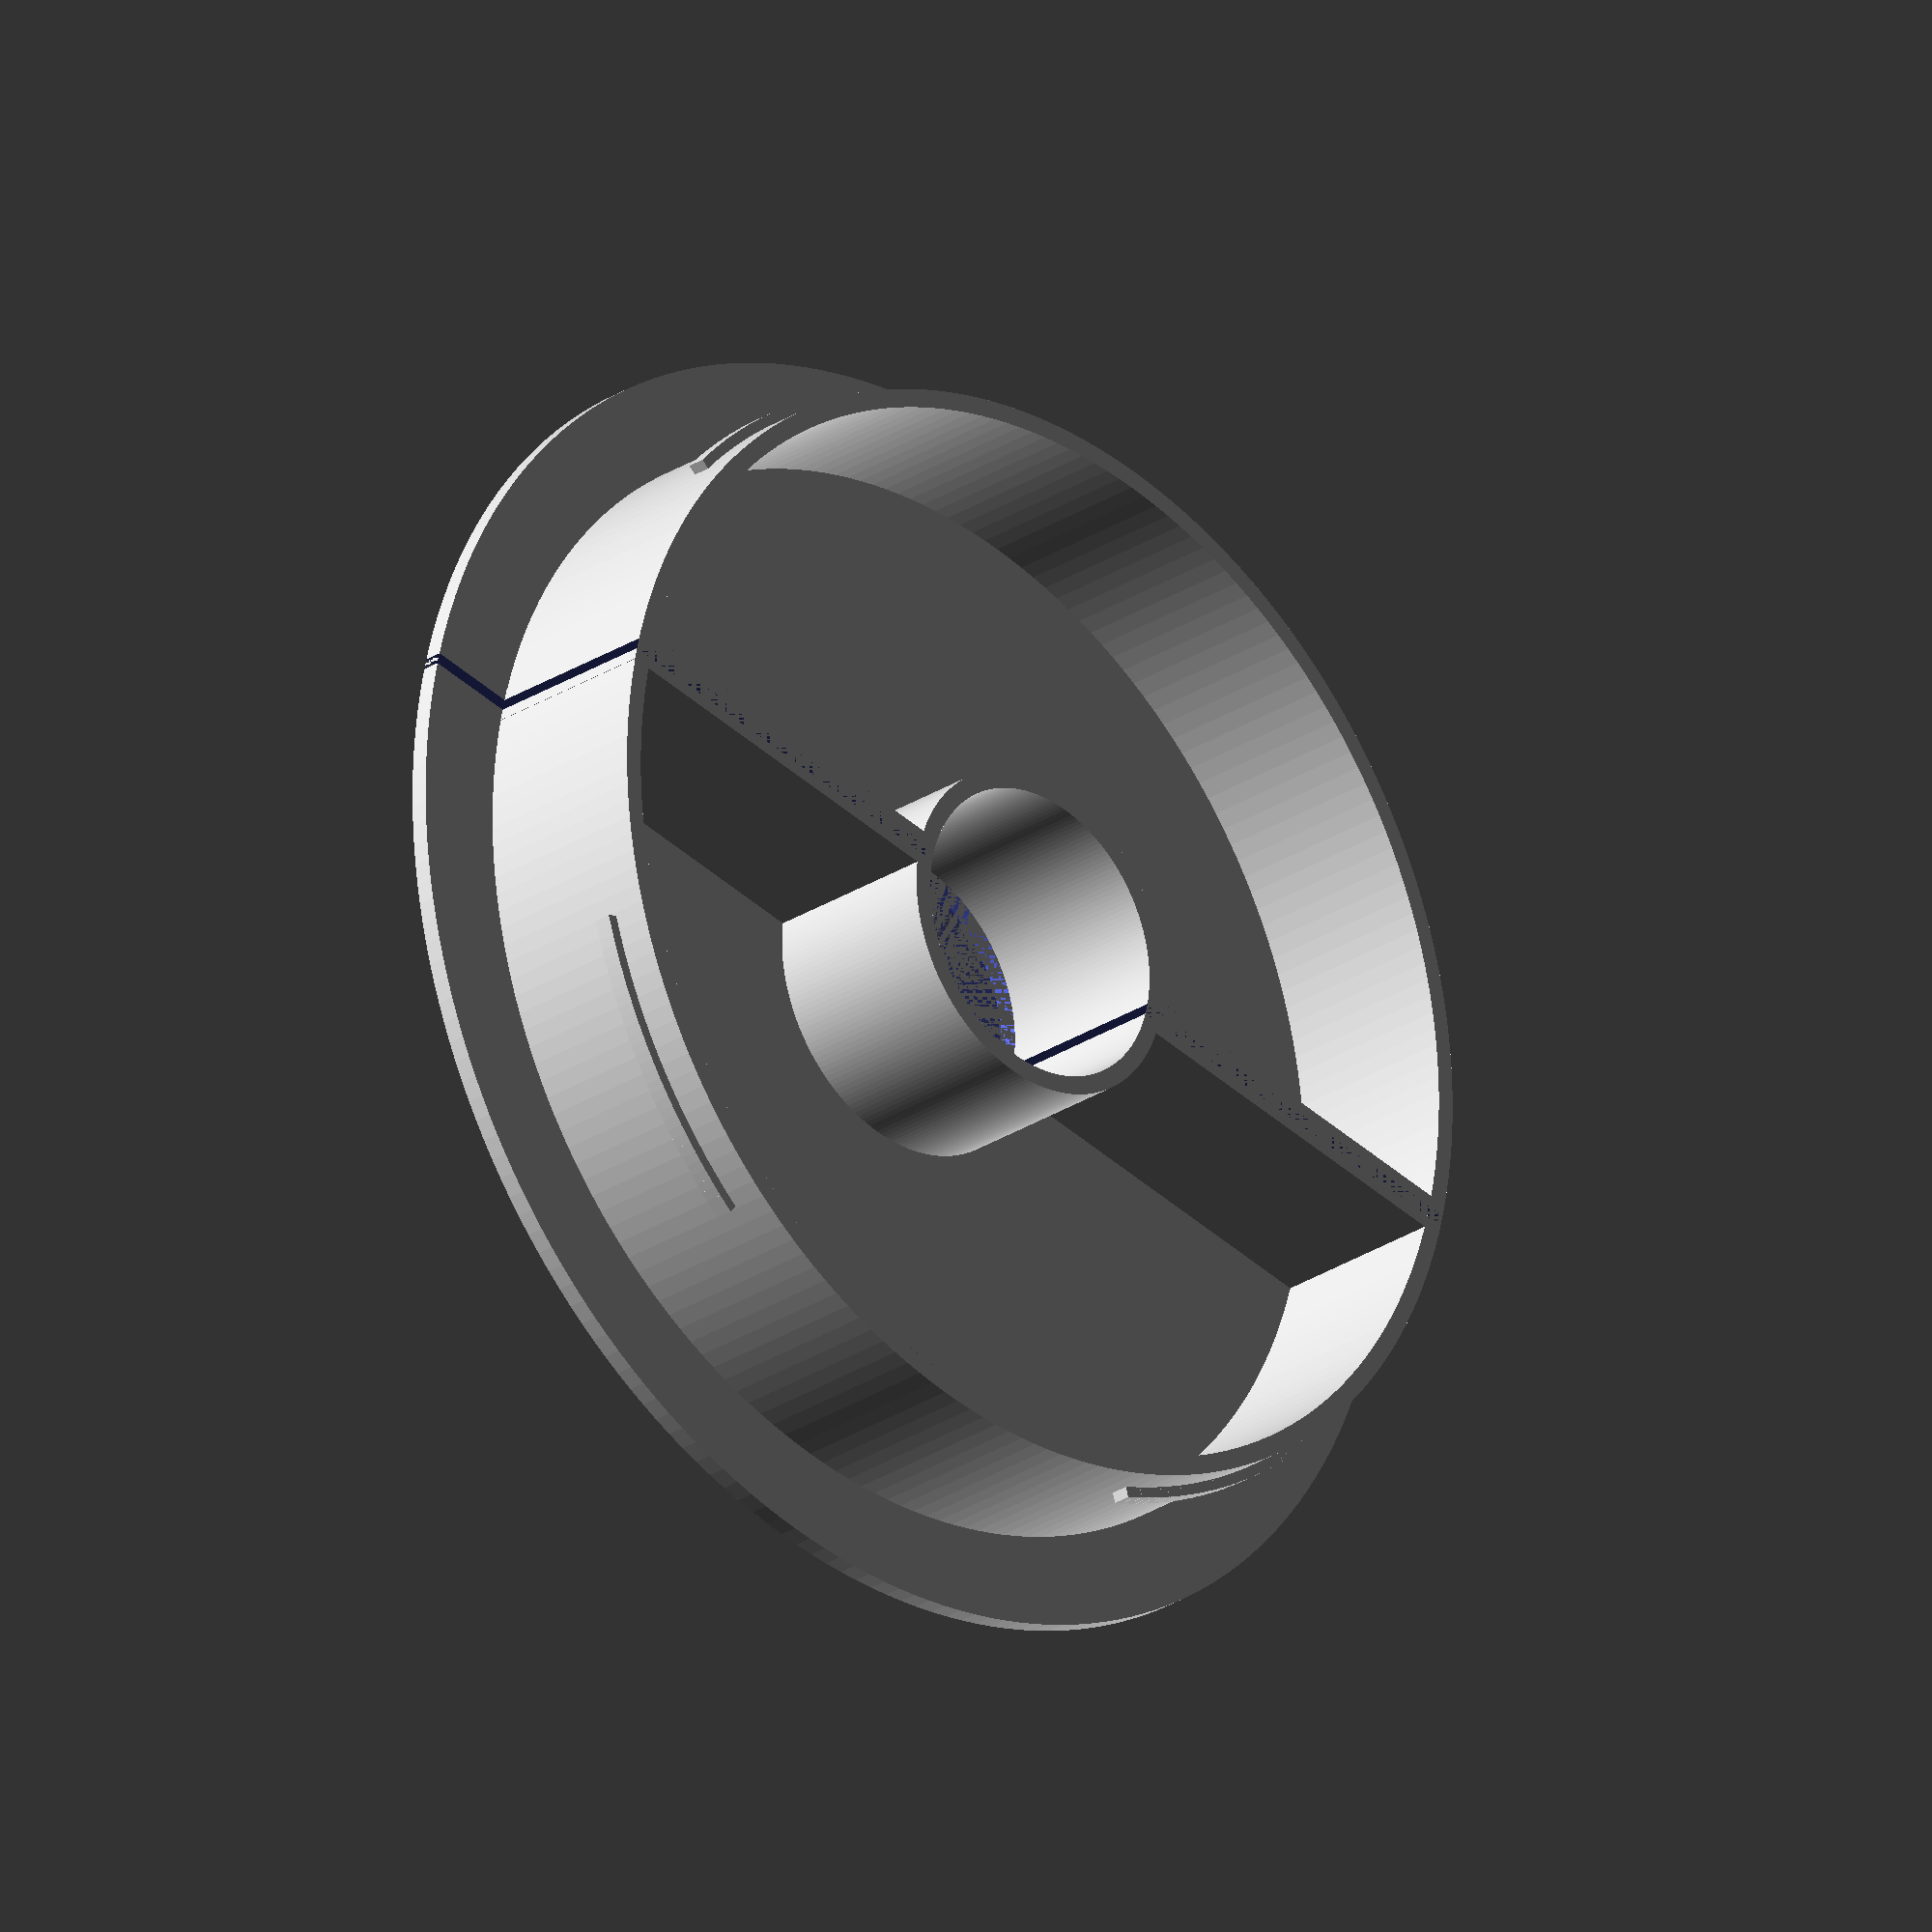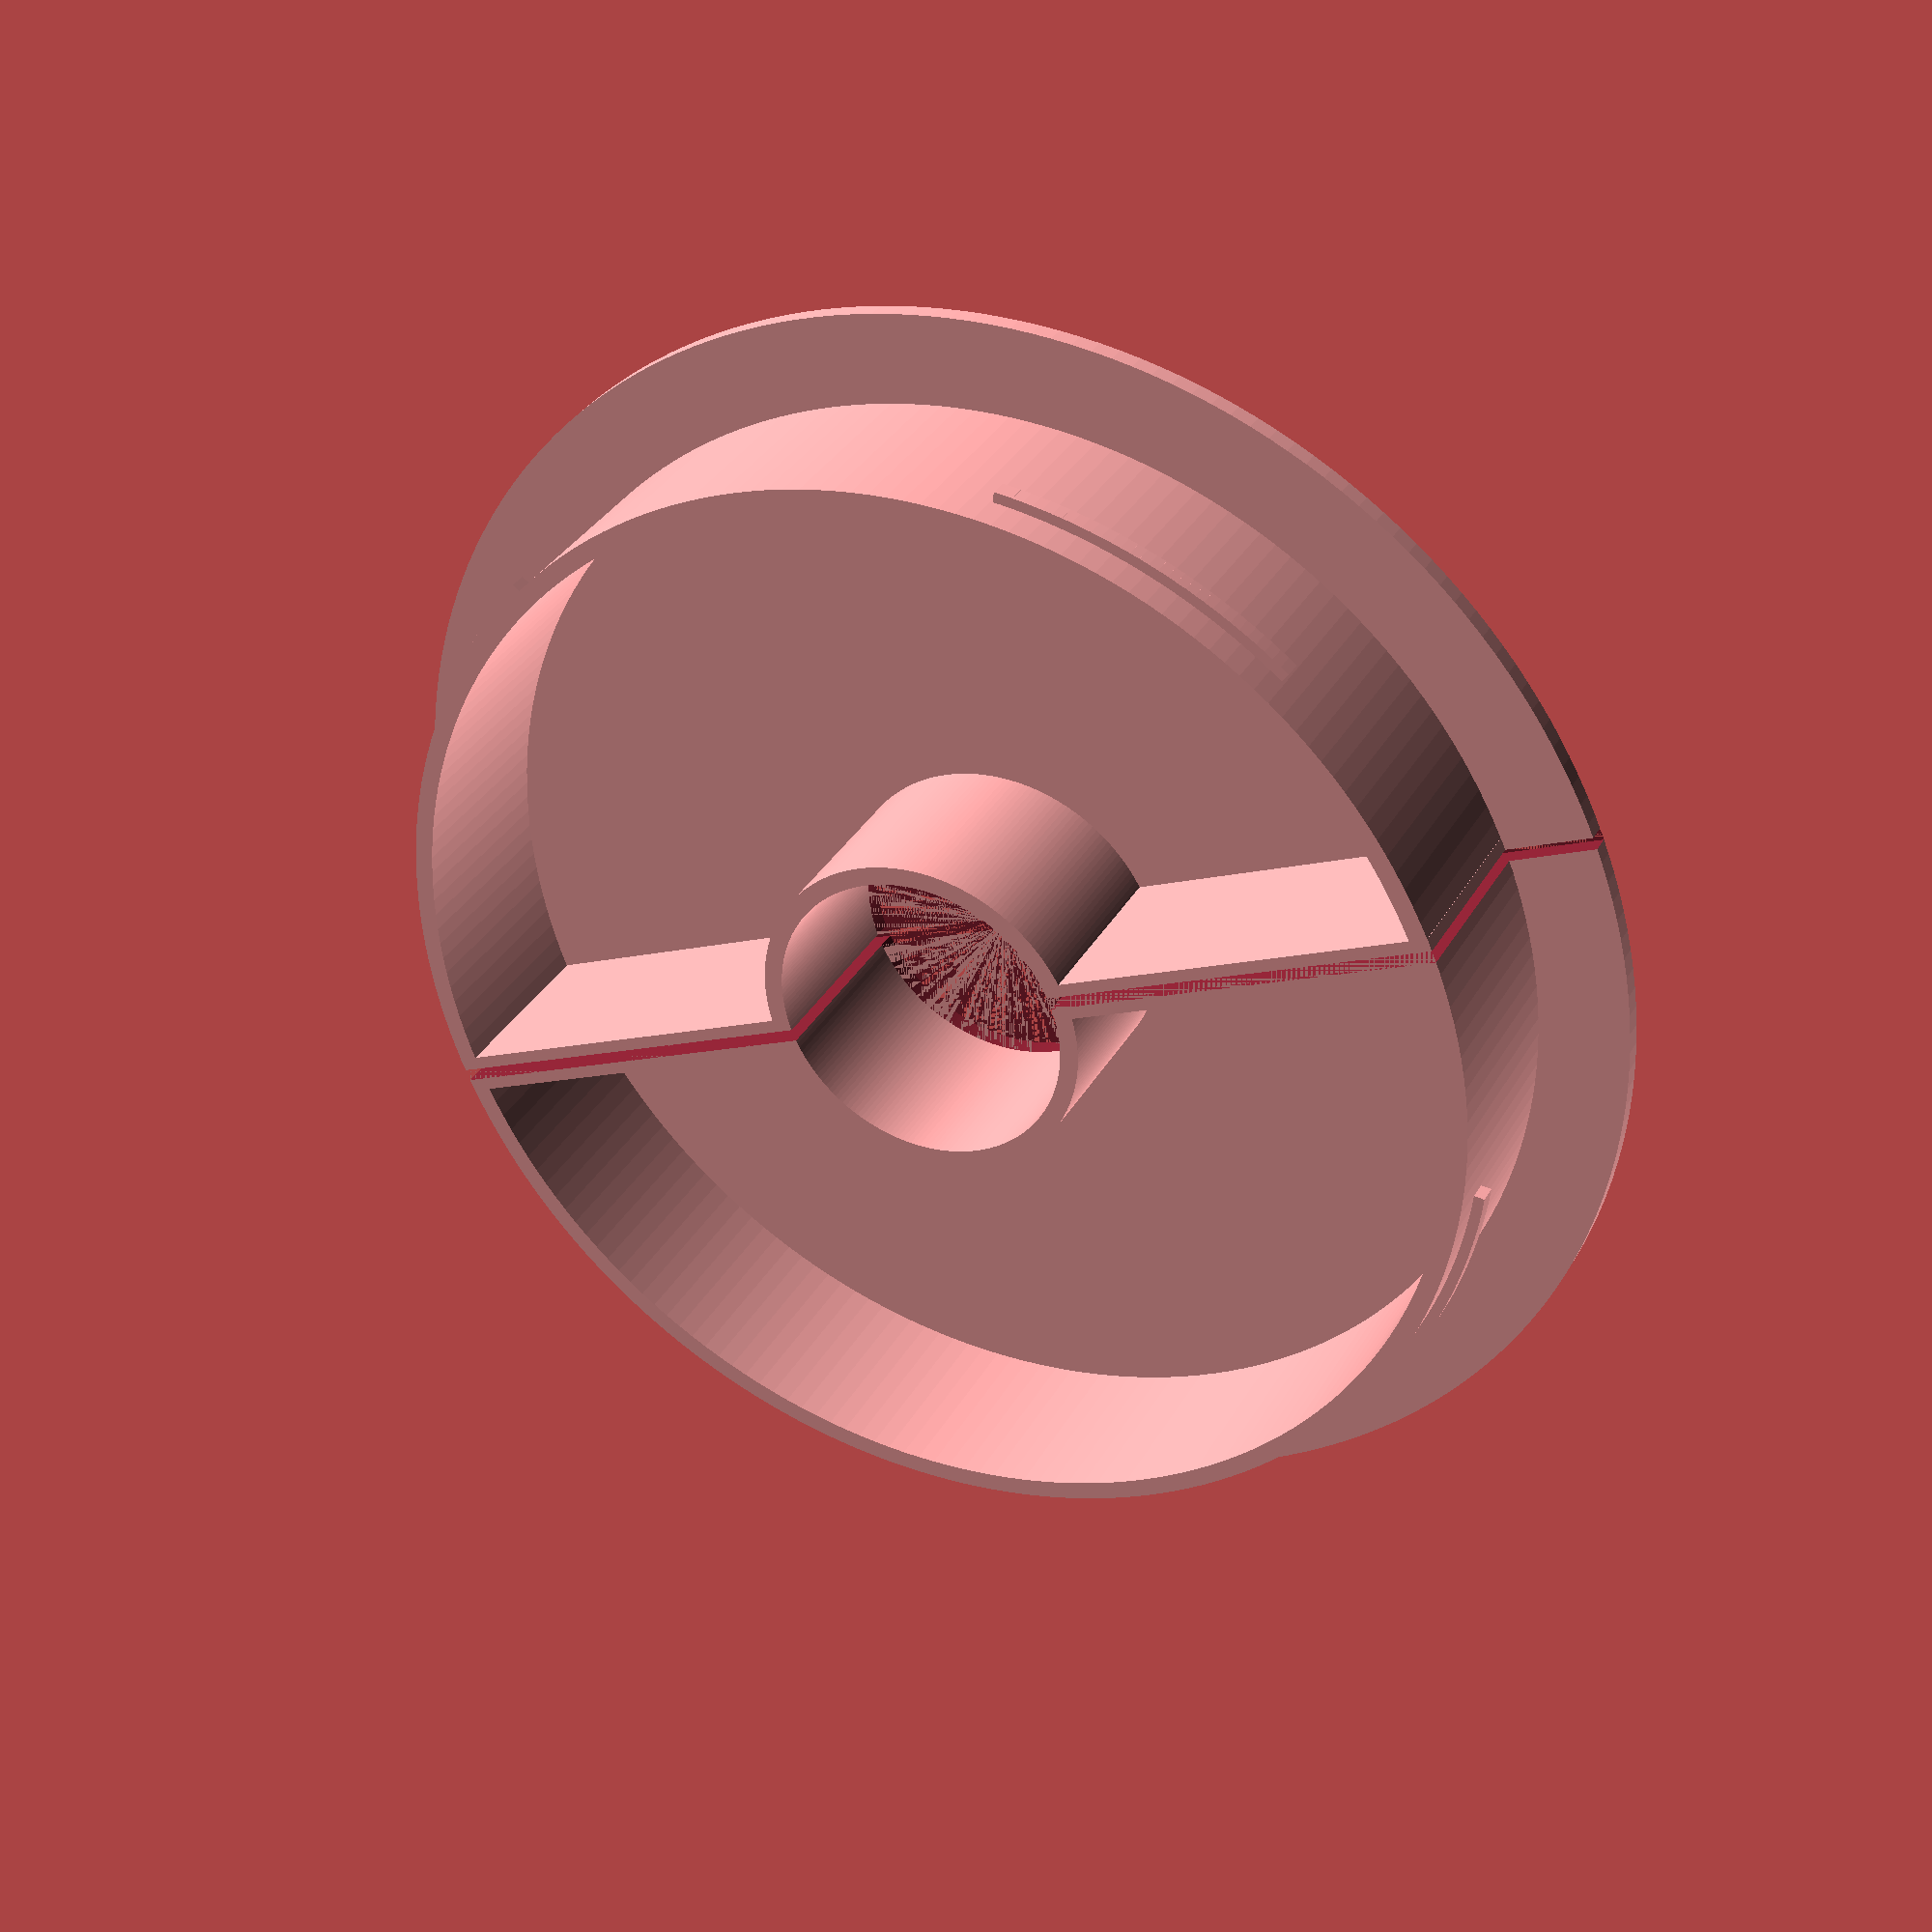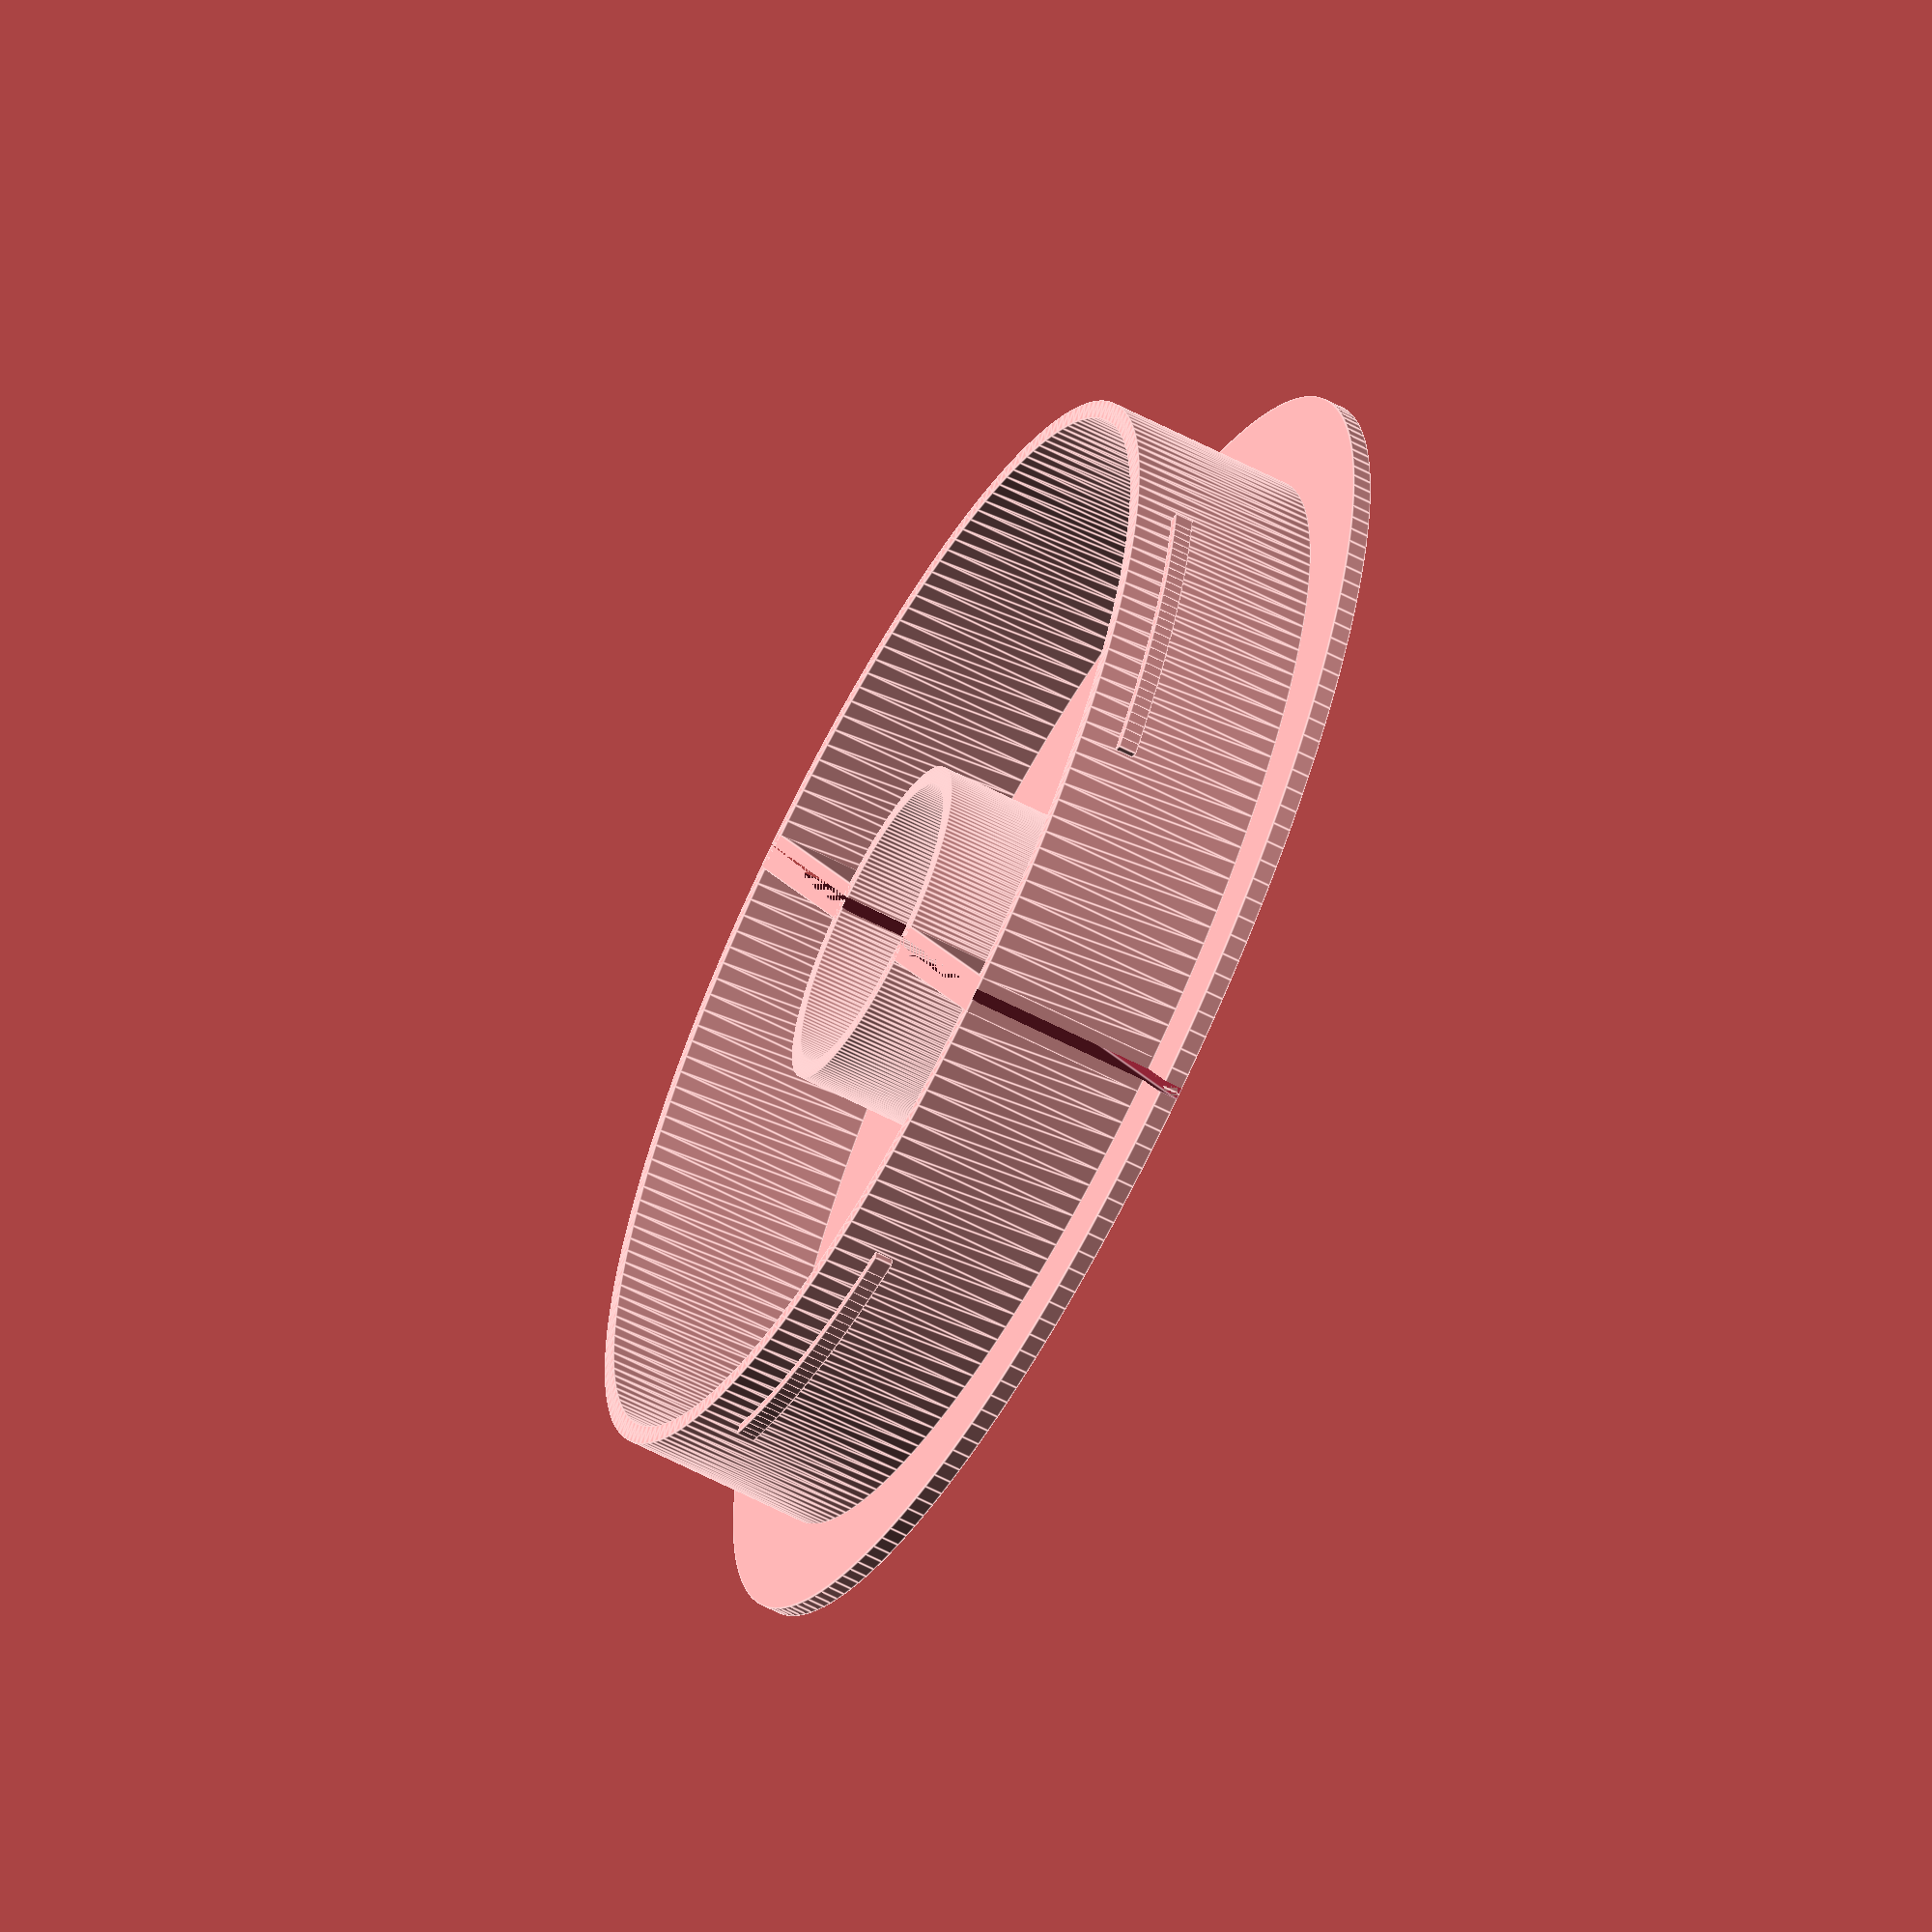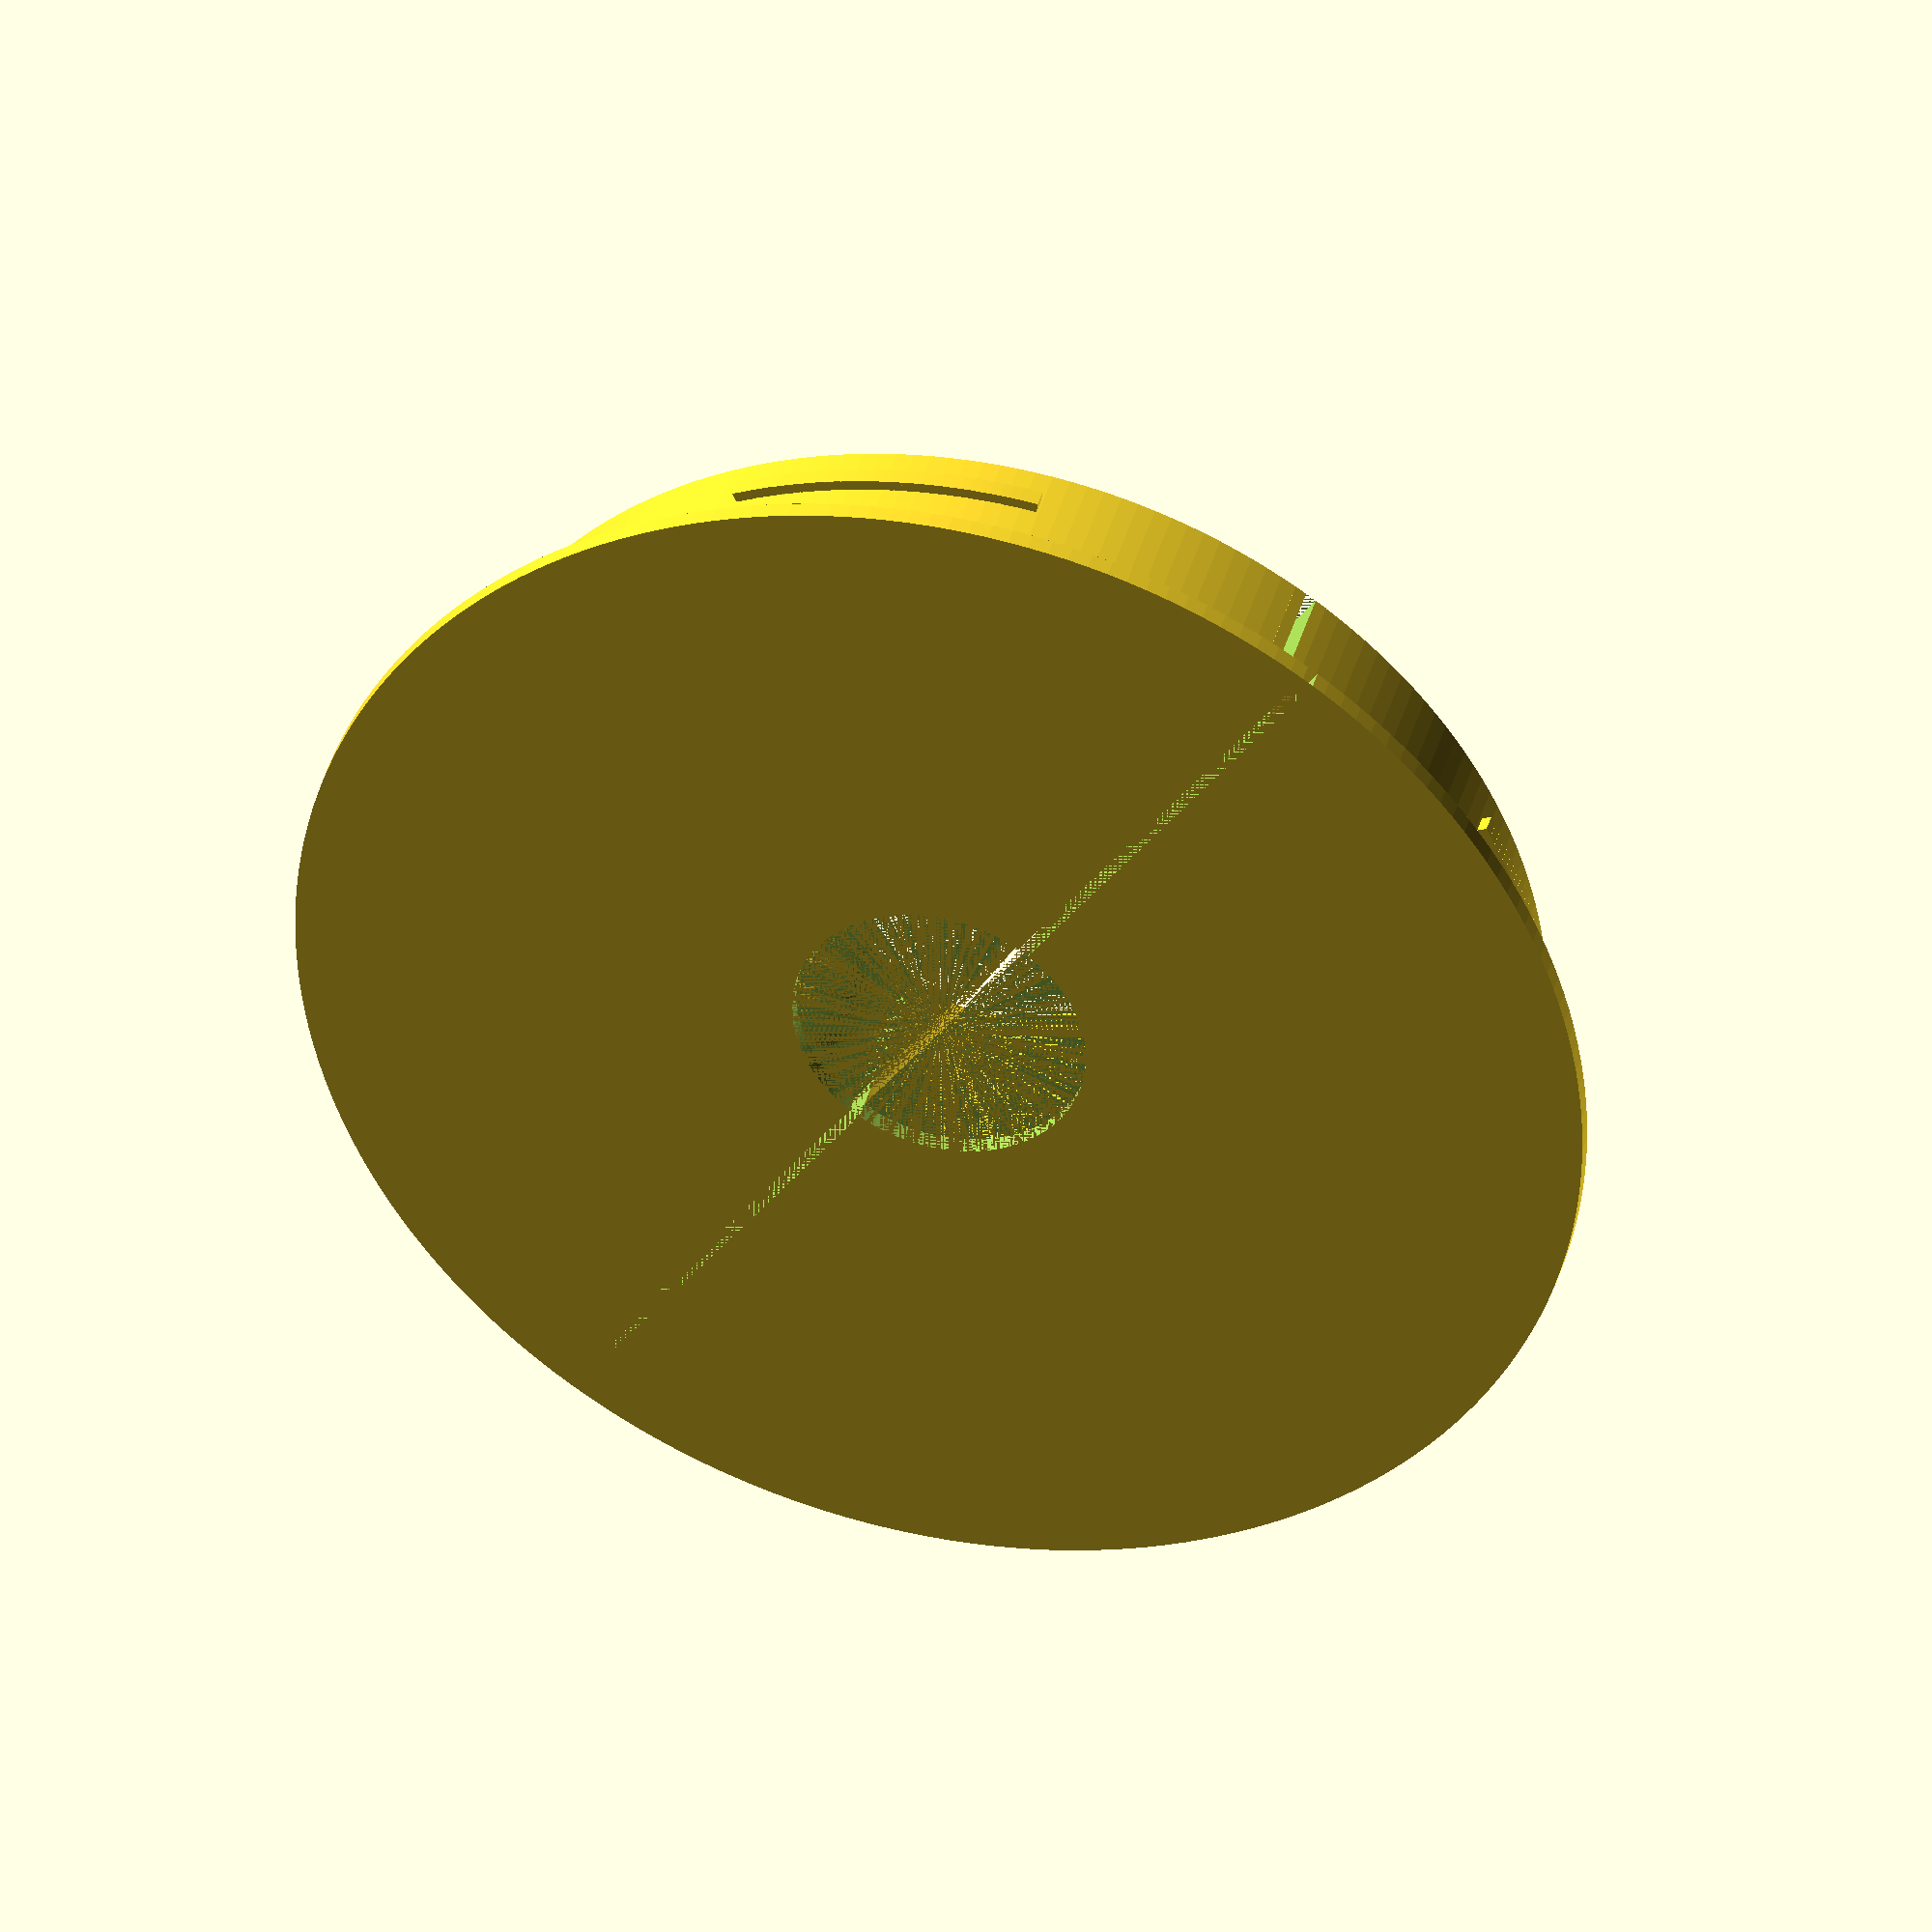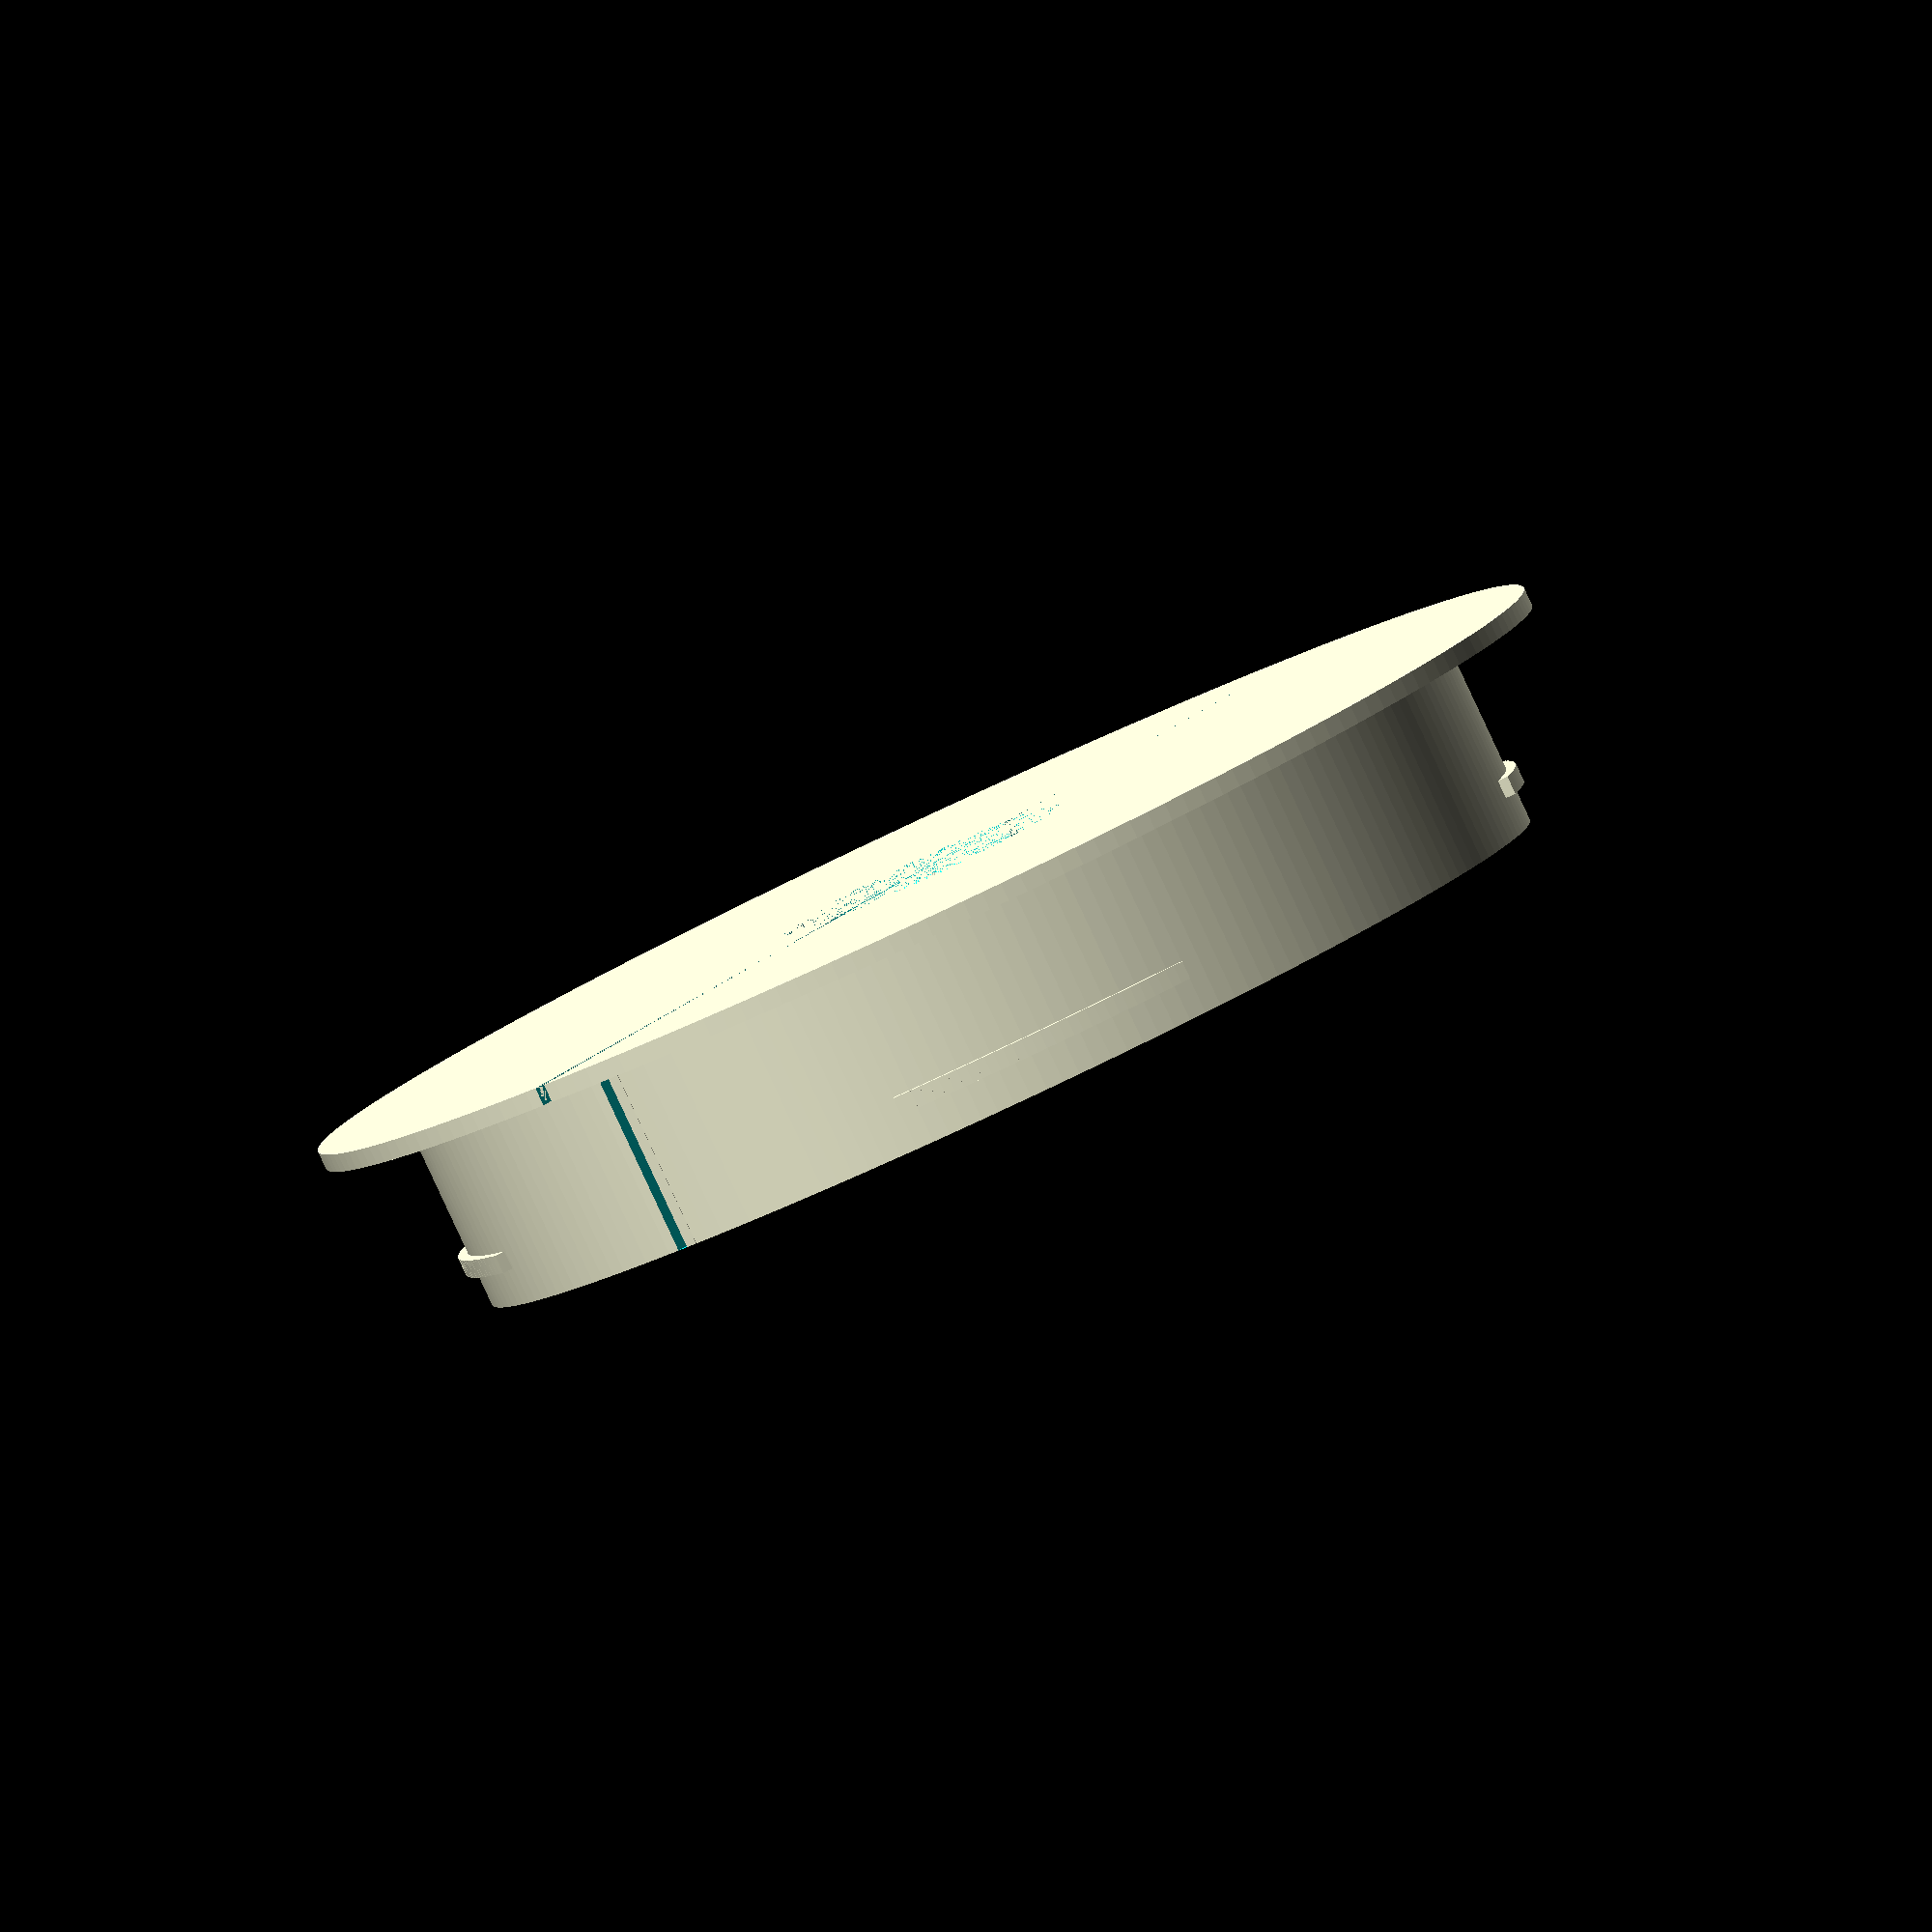
<openscad>
// Cable Grommet for Desk or Dry-lining
// by chrisjrob

// Global Parameters
print_cap             = 1;     // 1 if you want to print the cap
print_grommet         = 0;     // 1 if you want to print the grommet
grommet_hole_diameter = 80;    // Size of the hole
grommet_depth         = 12.75; // Thickness of dry-lining, desk or whatever
cable_hole_diameter   = 20;    // Size of the small hole through which the cables travel
thickness             = 1.25;  // General thickness of items not specified elsewhere
cap_overlap           = 7.5;   // How much overlap you would like around the hole in the desk or dry-lining
cap_thickness         = 1.25;  // How thick you would like the front or top of the grommet
bottom_overlap        = 4;     // How much you want the clips to overlap the hole
bottom_overlap_angle  = 60;    // Angle of clip - you may not be able to print much more than 45
number_of_clips       = 2;     // 0 if you can rely on gravity, 2 for a wall or 4 for ceiling?
spacing               = 0.4;   // Spacing between otherwise touching parts
interlock_span        = 0.7;   // Interlock span - the size of the interlocking clips

module cap() {

    difference() {

        // Things that exist
        union() {

            // The overlapping front plate
            cylinder(h = cap_thickness, r = grommet_hole_diameter/2 + cap_overlap/2, $fn=200);

            // Barrel of cap
            rotate_extrude($fn=200) {
                translate([grommet_hole_diameter/2 - thickness - interlock_span - spacing,cap_thickness,0]) {
                    polygon(points = [ [-thickness,0], [-thickness,grommet_depth], [0,grommet_depth], [0,0] ], paths = [ [0,1,2,3,0] ]);
                }
            }

            // Barrel of the cable hole
            rotate_extrude($fn=200) {
                translate([cable_hole_diameter/2+thickness,cap_thickness,0]) {
                   polygon(points = [ [-thickness,0], [-thickness,grommet_depth], [0,grommet_depth], [0,0] ], paths = [ [0,1,2,3,0] ]);
                }
            }

            // The sides between the cable hole and the barrel of cap
            translate([cable_hole_diameter/2,-thickness,cap_thickness]) {
                cube([grommet_hole_diameter/2 - cable_hole_diameter/2 -thickness - interlock_span - spacing,thickness * 2,grommet_depth]);
            }
            translate([-grommet_hole_diameter/2 +thickness + interlock_span + spacing,-thickness,cap_thickness]) {
                cube([grommet_hole_diameter/2 - cable_hole_diameter/2 -thickness - interlock_span - spacing,thickness * 2,grommet_depth]);
            }

            // Nodules for clipping into the barrel of the grommet 
            for (i = [0:4]) {
                for (j = [0:30]) {
                    rotate([0,0,i*360/4 -59 +j]) {
                        translate([-grommet_hole_diameter/2 +thickness +spacing, 0, grommet_depth + cap_thickness -thickness*3]) {
                            cube(size = [interlock_span,thickness,thickness]);
                        }
                    }
                }
            }

        }

        // Things that don't exist
        union() {

            // The dividing gap between each side of the cap
            translate([-grommet_hole_diameter/2 - cap_overlap/2,-spacing,0]) {
                cube([grommet_hole_diameter +cap_overlap, spacing*2, grommet_depth + cap_thickness]);
            }

            // The hole for the cable in the cap
            cylinder(h = cap_thickness, r = cable_hole_diameter/2, $fn=200);

        }

    }

}

module grommet() {

    difference() {

        // Things that exist
        union() {
            // The overlapping front plate
            cylinder(h = cap_thickness, r = grommet_hole_diameter/2 + cap_overlap, $fn=200);

            // The barrel and clip
            rotate_extrude($fn=200) {
                translate([grommet_hole_diameter/2 - thickness,cap_thickness,0]) {
                    polygon(points = [
                                        [0, 0],
                                        [0, grommet_depth + thickness * 0.6666],
                                        [bottom_overlap - thickness * 1.3333, grommet_depth + thickness * 0.3333 + bottom_overlap * (2-bottom_overlap_angle/45)],
                                        [-thickness, grommet_depth * 2],
                                        [0, grommet_depth * 2],
                                        [bottom_overlap, grommet_depth + bottom_overlap * (2-bottom_overlap_angle/45)],
                                        [thickness, grommet_depth],
                                        [thickness, 0]
                                    ], paths = [ [0,1,2,3,4,5,6,7,0,1] ]);
                }
            }

            // Nodules for clipping into the barrel of the grommet 
            for (i = [0:4]) {
                for (j = [0:30]) {
                    rotate([0,0,i*360/4 -14 +j]) {
                        translate([-grommet_hole_diameter/2 +thickness,0, grommet_depth + cap_thickness -thickness*5 -spacing]) {
                            cube(size = [interlock_span,thickness,thickness]);
                        }
                    }
                }
            }

        }

        // Things to be cut out
        union() {

            // Remove corners
            if (number_of_clips > 2) {
                translate(v = [-grommet_hole_diameter * 0.7+1, grommet_hole_diameter * 0.2, grommet_depth + cap_thickness]) {
                    cube(size = [grommet_hole_diameter/2, grommet_hole_diameter/2, grommet_depth]);
                }
                translate(v = [grommet_hole_diameter * 0.2, grommet_hole_diameter * 0.2, grommet_depth + cap_thickness]) {
                    cube(size = [grommet_hole_diameter/2, grommet_hole_diameter/2, grommet_depth]);
                }
                translate(v = [-grommet_hole_diameter * 0.7+1, -grommet_hole_diameter * 0.7+1, grommet_depth + cap_thickness]) {
                    cube(size = [grommet_hole_diameter/2, grommet_hole_diameter/2, grommet_depth]);
                }
                translate(v = [grommet_hole_diameter * 0.2, -grommet_hole_diameter * 0.7+1, grommet_depth + cap_thickness]) {
                    cube(size = [grommet_hole_diameter/2, grommet_hole_diameter/2, grommet_depth]);
                }
            } else if (number_of_clips > 0) {
                translate(v = [-grommet_hole_diameter * 0.7+1, -grommet_hole_diameter/2, grommet_depth + cap_thickness]) {
                    cube(size = [grommet_hole_diameter/2, grommet_hole_diameter, grommet_depth]);
                }
                translate(v = [grommet_hole_diameter * 0.2, -grommet_hole_diameter/2, grommet_depth + cap_thickness]) {
                    cube(size = [grommet_hole_diameter/2, grommet_hole_diameter, grommet_depth]);
                }
            } else if (number_of_clips <= 0) {
                translate(v = [-grommet_hole_diameter, -grommet_hole_diameter, grommet_depth + cap_thickness]) {
                    cube(size = [grommet_hole_diameter * 2, grommet_hole_diameter * 2, grommet_depth]);
                }
            }

            // Vertical cut to enable rear overlap to flex
            if (number_of_clips > 2) {
                translate(v = [grommet_hole_diameter * 0.2, -grommet_hole_diameter, cap_thickness]) {
                    cube(size = [1, grommet_hole_diameter * 2, grommet_depth * 2]);
                }
                translate(v = [-grommet_hole_diameter * 0.2, -grommet_hole_diameter, cap_thickness]) {
                    cube(size = [1, grommet_hole_diameter * 2, grommet_depth * 2]);
                }
                translate(v = [-grommet_hole_diameter, grommet_hole_diameter * 0.2, cap_thickness]) {
                    cube(size = [grommet_hole_diameter * 2, 1, grommet_depth * 2]);
                }
                translate(v = [-grommet_hole_diameter, -grommet_hole_diameter * 0.2, cap_thickness]) {
                    cube(size = [grommet_hole_diameter * 2, 1, grommet_depth * 2]);
                }
            } else if (number_of_clips > 0) {
                translate(v = [grommet_hole_diameter * 0.2, -grommet_hole_diameter, cap_thickness]) {
                    cube(size = [1, grommet_hole_diameter * 2, grommet_depth * 2]);
                }
                translate(v = [-grommet_hole_diameter * 0.2, -grommet_hole_diameter, cap_thickness]) {
                    cube(size = [1, grommet_hole_diameter * 2, grommet_depth * 2]);
                }
            }

            // Remove centre of cap
            cylinder(h = cap_thickness, r = grommet_hole_diameter/2 - thickness - spacing, $fn=100);

        }
    }

}

if (print_cap == 1) {
    cap();

} else if (print_grommet == 1) {
    grommet();

}


</openscad>
<views>
elev=26.2 azim=13.3 roll=316.1 proj=o view=solid
elev=146.5 azim=337.0 roll=154.5 proj=p view=wireframe
elev=242.4 azim=67.4 roll=117.8 proj=o view=edges
elev=319.4 azim=55.0 roll=194.8 proj=o view=solid
elev=85.6 azim=230.8 roll=205.0 proj=o view=solid
</views>
